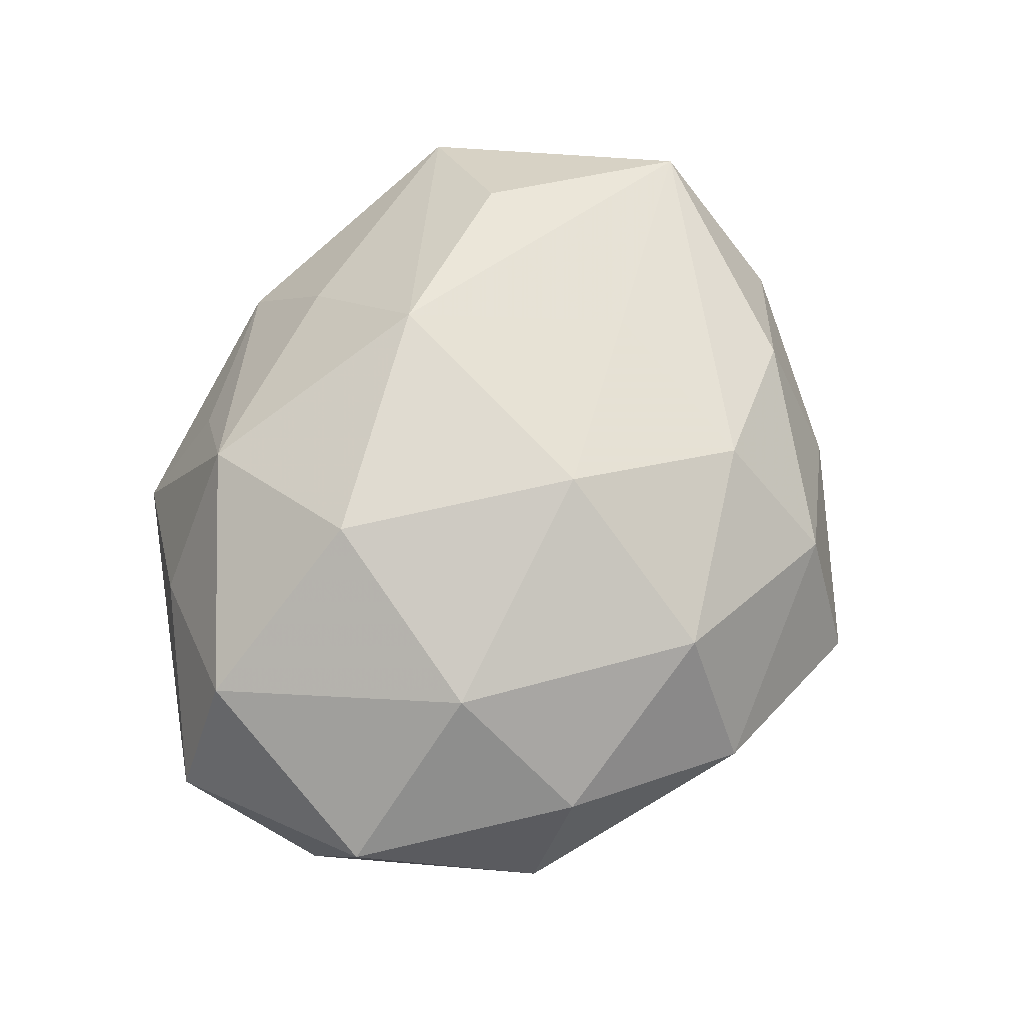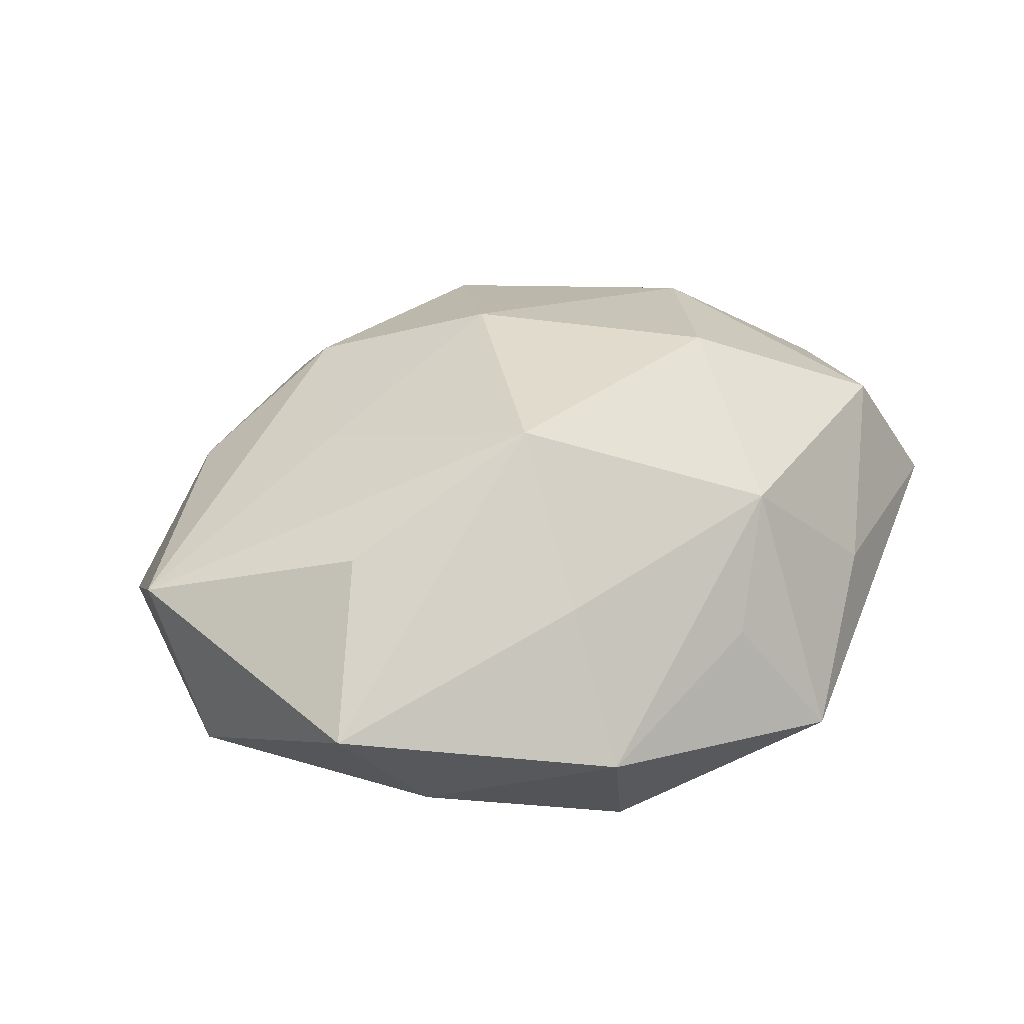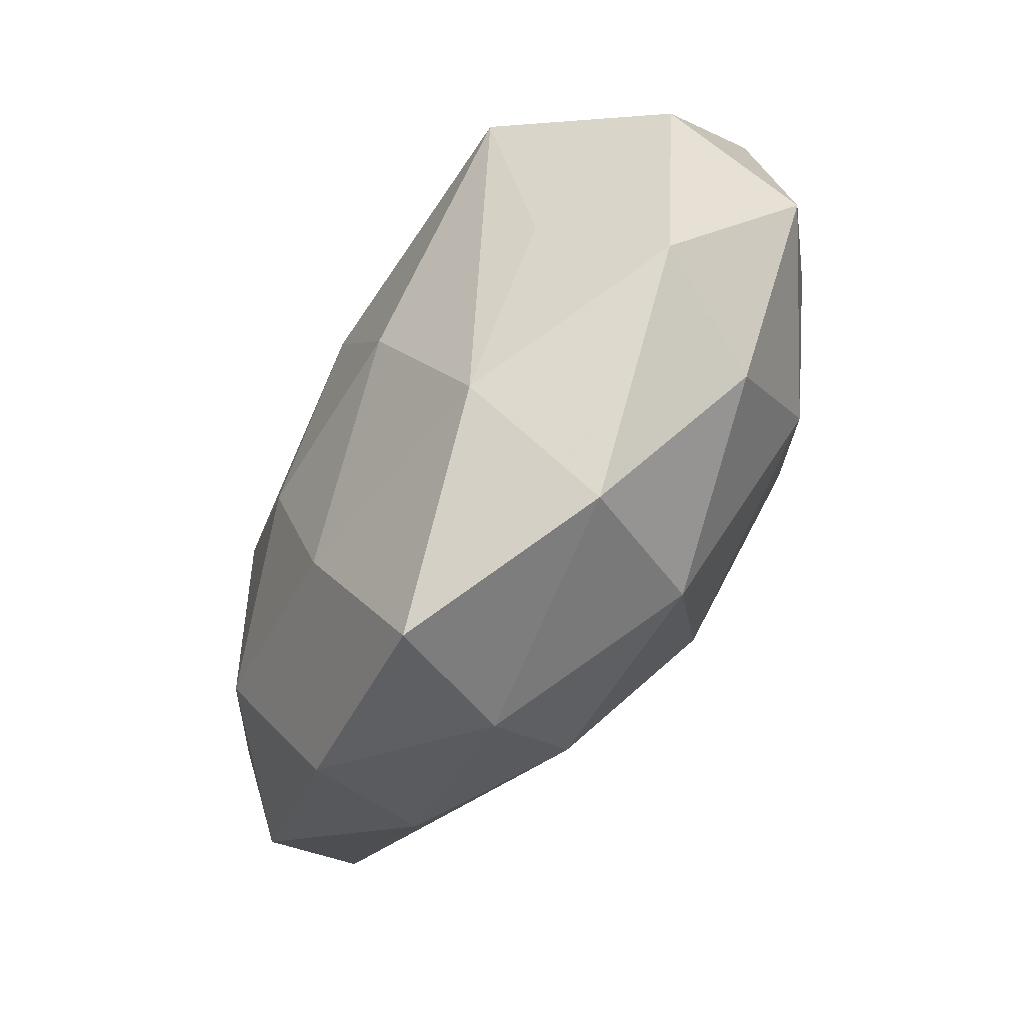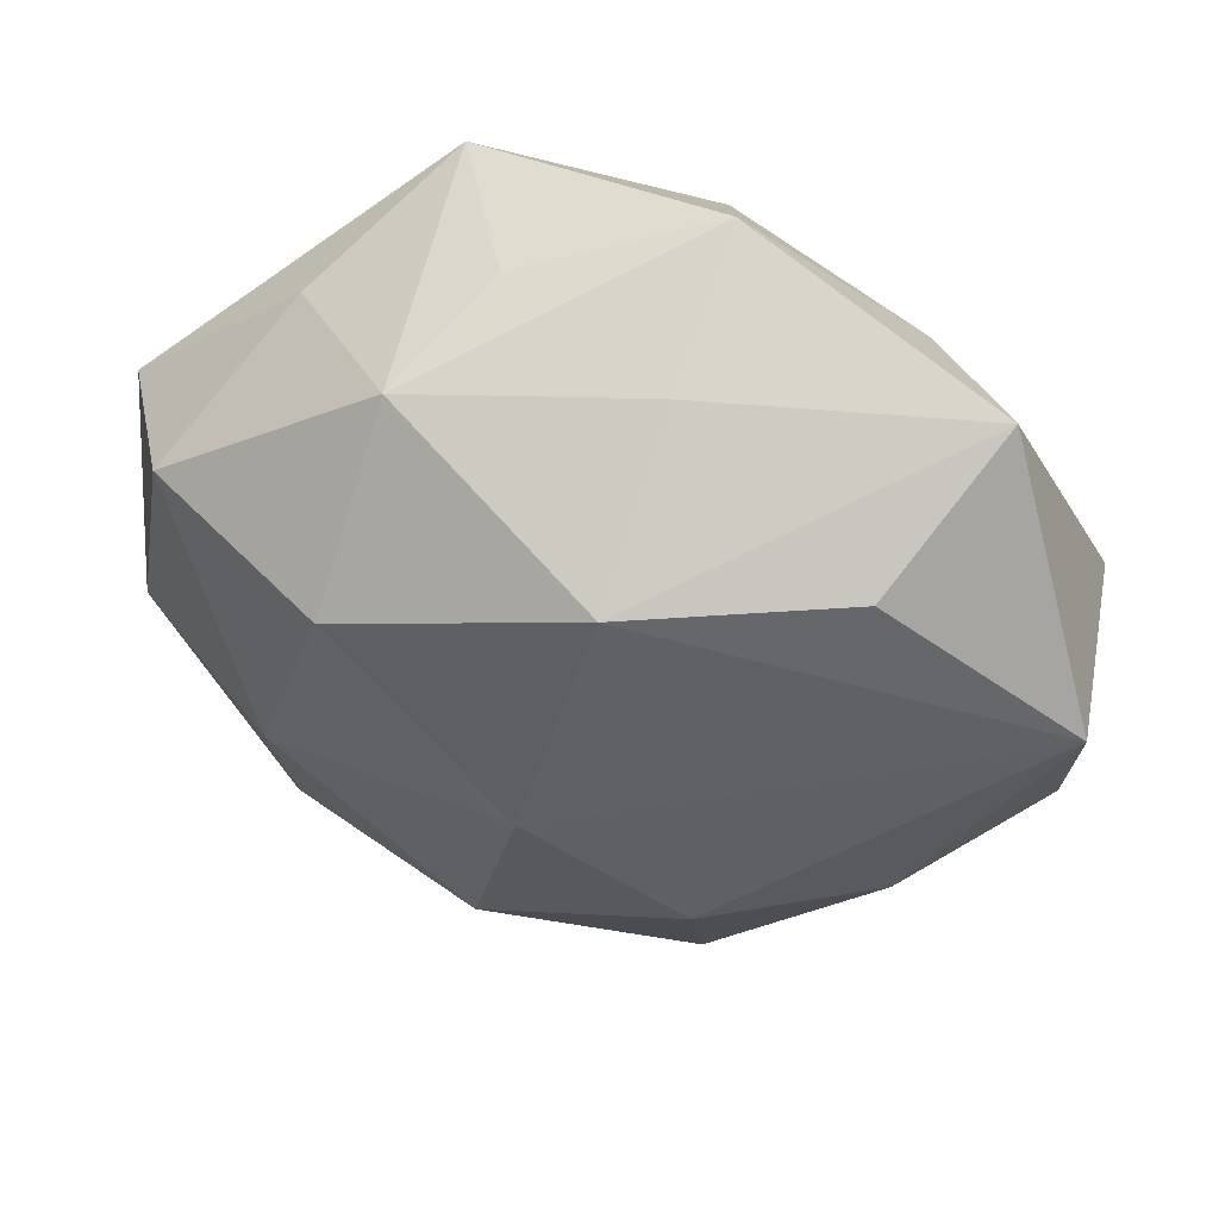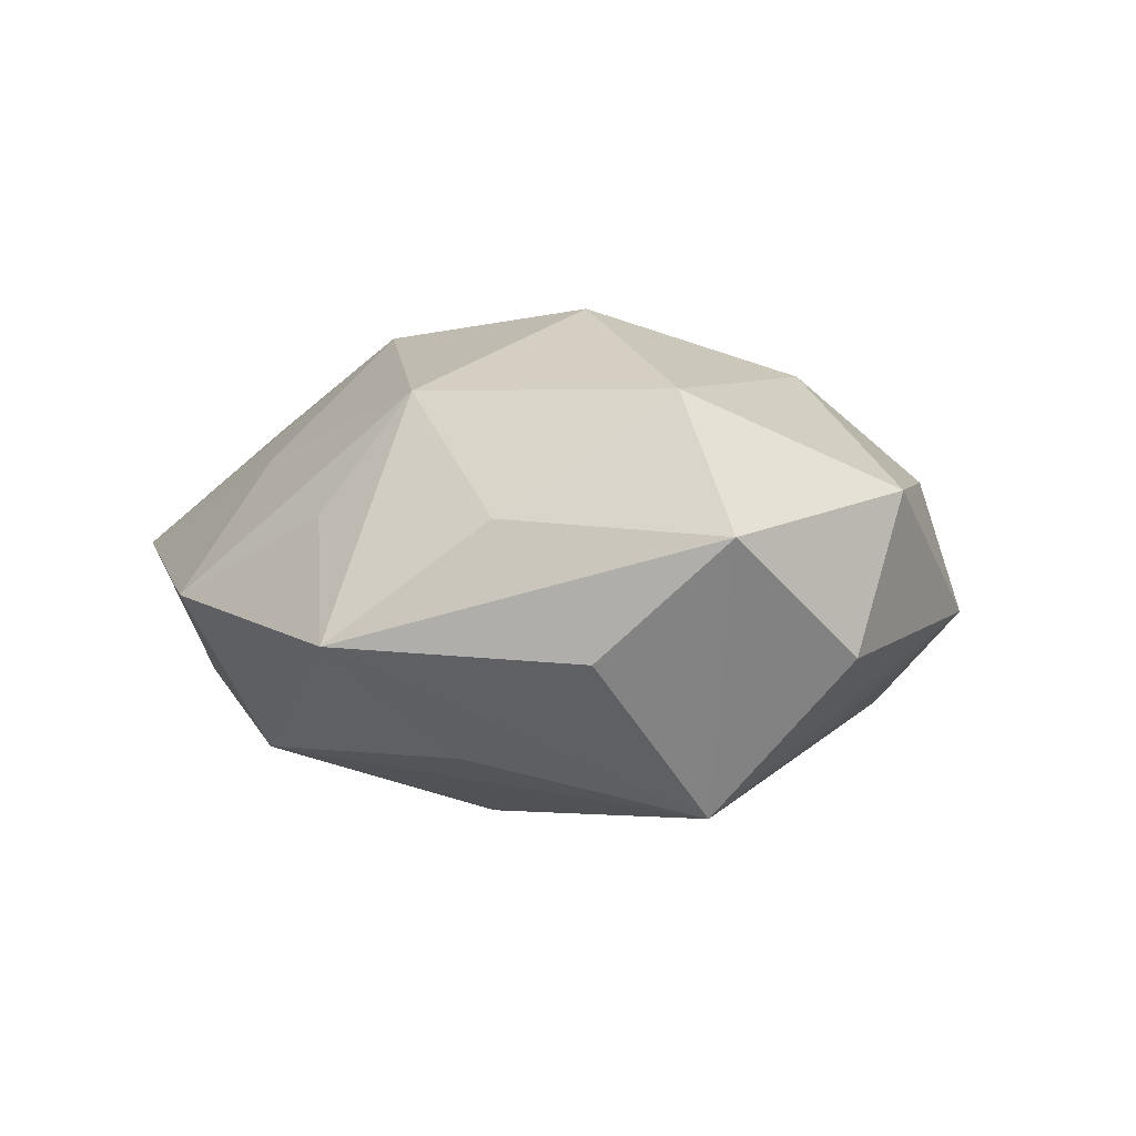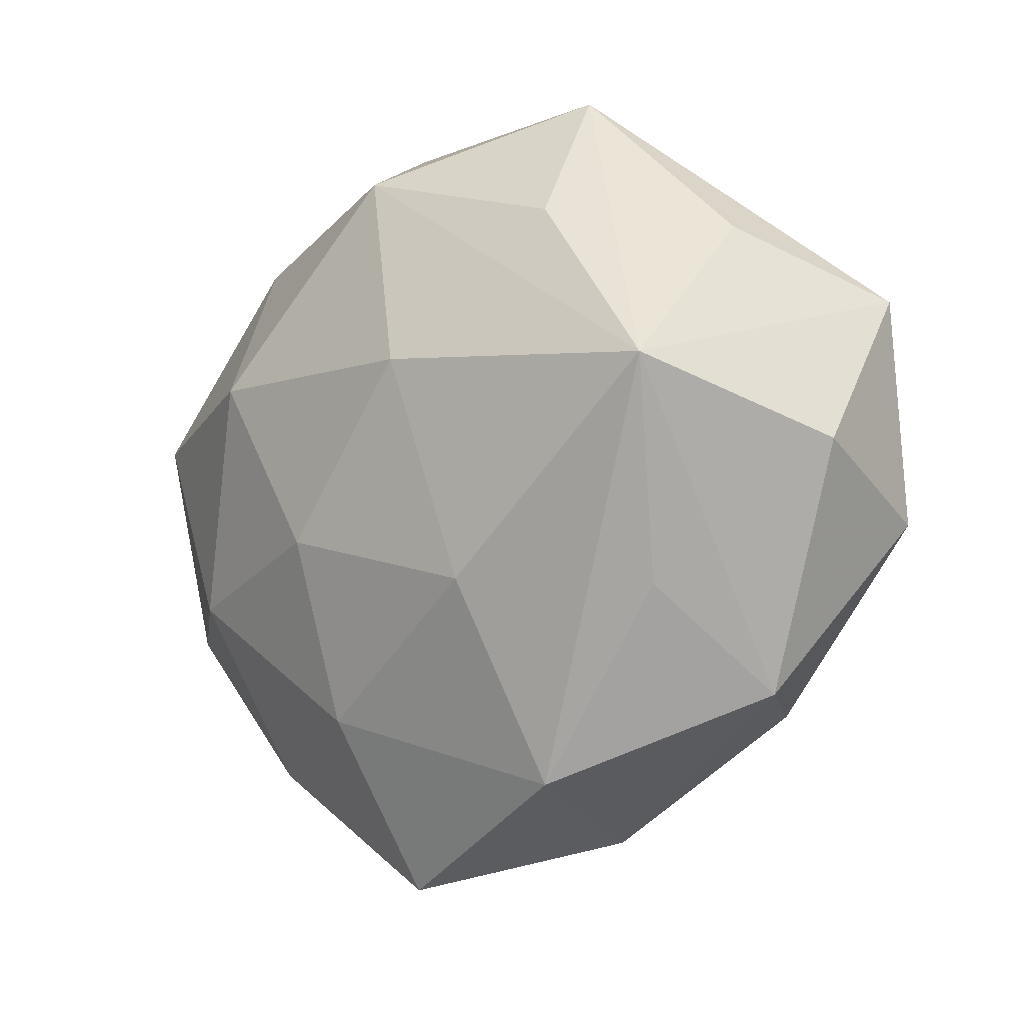
<metadata>
{"format":"obj","ext":"obj","renderer":"f3d","projection":"perspective","resolution":1024,"background":"white","views":[{"elev":71.9,"azim":-61.7,"up":"+Z"},{"elev":36.1,"azim":151.2,"up":"+Z"},{"elev":-75.1,"azim":-122.7,"up":"+Y"},{"elev":36.1,"azim":20.2,"up":"+Y"},{"elev":-1.4,"azim":-127.6,"up":"+Z"},{"elev":-9.0,"azim":-142.9,"up":"+Y"}]}
</metadata>
<code>
v 0.02889 -0.03151 -0.005126
v -0.01486 0.03884 -0.007129
v -0.032 0.006433 -0.02345
v 0.0115 0.02861 0.01178
v -0.01353 -0.03388 -0.01361
v -0.04431 -0.001094 -0.008244
v -0.001738 0.009607 -0.02427
v 0.04481 -0.0153 -0.002652
v 0.03249 -0.01313 -0.01496
v -0.03622 0.01365 0.01654
v 0.03888 0.02769 0.004211
v -0.02787 -0.02635 0.009781
v 0.009716 0.01456 0.02542
v -0.006412 -0.03012 0.01619
v 0.008134 -0.0444 -0.007044
v 0.01174 -0.02663 -0.01647
v -0.01219 -0.03941 0.002041
v -0.02536 -0.01121 0.0201
v 0.01562 -0.02392 0.01685
v -0.01597 0.008566 0.02641
v 0.0309 0.01568 0.01682
v -0.04382 -0.007699 0.007615
v 0.02793 0.02581 -0.009912
v 0.02503 0.01034 -0.02005
v 0.01201 0.0388 -0.002072
v -0.01265 0.02724 0.01736
v -0.008703 -0.01347 -0.02217
v 0.02354 -0.005502 0.01739
v 0.04572 0.007222 -0.008008
v 0.04849 0.0003281 0.009049
v 0.01351 -0.03673 0.006578
v 0.006599 0.03136 -0.01733
v 0.01301 -0.007868 -0.02193
v -0.02772 -0.01473 -0.01498
v 0.03228 -0.02181 0.008455
v -0.02622 0.02754 0.004591
v -0.01676 0.02441 -0.01782
v 0.001505 -0.01055 0.02452
v -0.03367 0.02173 -0.008772
v -0.03451 -0.02519 -0.003731
v -0.04499 0.01444 0.002628
v -0.006567 0.03388 0.005476
f 5 16 15
f 27 16 5
f 35 8 30
f 30 19 35
f 35 1 8
f 20 13 26
f 39 41 2
f 20 26 10
f 22 41 6
f 22 10 41
f 24 32 23
f 33 16 27
f 17 5 15
f 17 14 12
f 38 13 20
f 38 14 19
f 30 11 21
f 21 13 30
f 11 13 21
f 12 14 18
f 18 22 12
f 18 38 20
f 14 38 18
f 20 10 18
f 10 22 18
f 19 14 31
f 31 35 19
f 31 17 15
f 14 17 31
f 15 1 31
f 1 35 31
f 8 1 9
f 16 33 9
f 15 16 9
f 9 1 15
f 9 33 24
f 25 32 2
f 25 23 32
f 11 23 25
f 4 13 11
f 4 26 13
f 11 25 4
f 4 25 26
f 3 39 2
f 6 41 3
f 41 39 3
f 27 5 3
f 5 34 3
f 36 26 2
f 36 10 26
f 2 41 36
f 41 10 36
f 12 22 40
f 40 17 12
f 5 17 40
f 40 22 6
f 40 34 5
f 6 3 40
f 40 3 34
f 24 23 29
f 29 23 11
f 29 9 24
f 8 9 29
f 30 8 29
f 29 11 30
f 30 13 28
f 13 38 28
f 28 19 30
f 28 38 19
f 2 26 42
f 42 25 2
f 26 25 42
f 7 33 27
f 27 3 7
f 24 33 7
f 7 32 24
f 7 3 32
f 2 32 37
f 37 3 2
f 32 3 37

</code>
